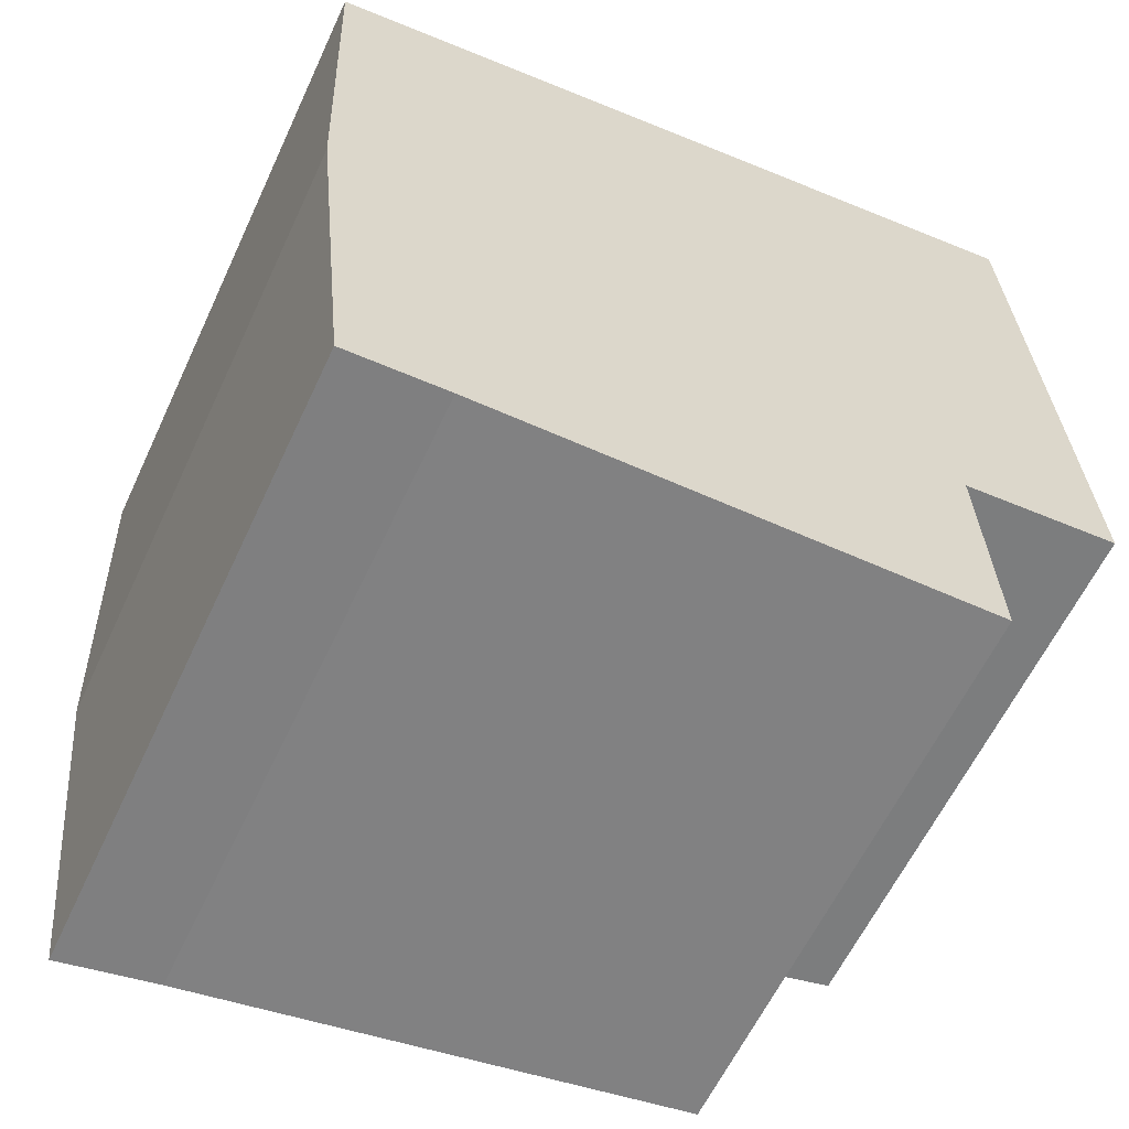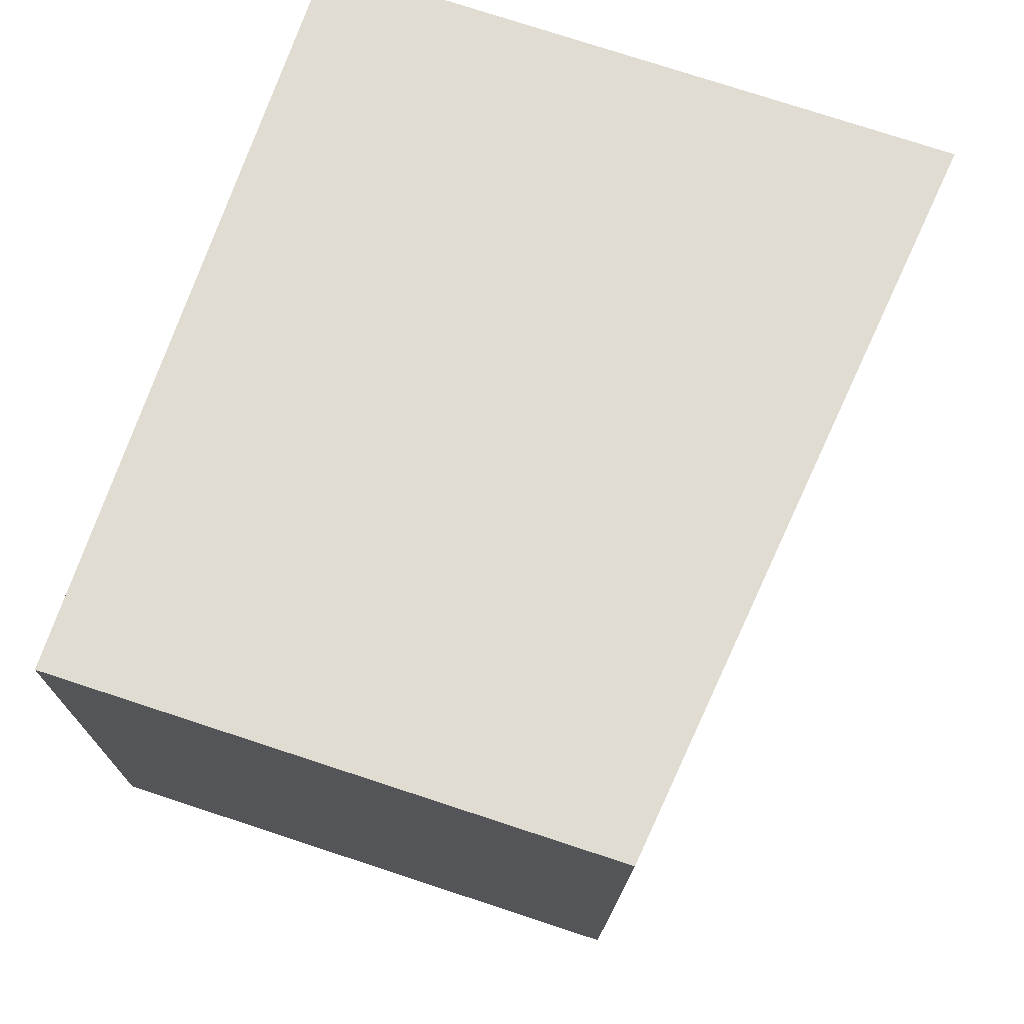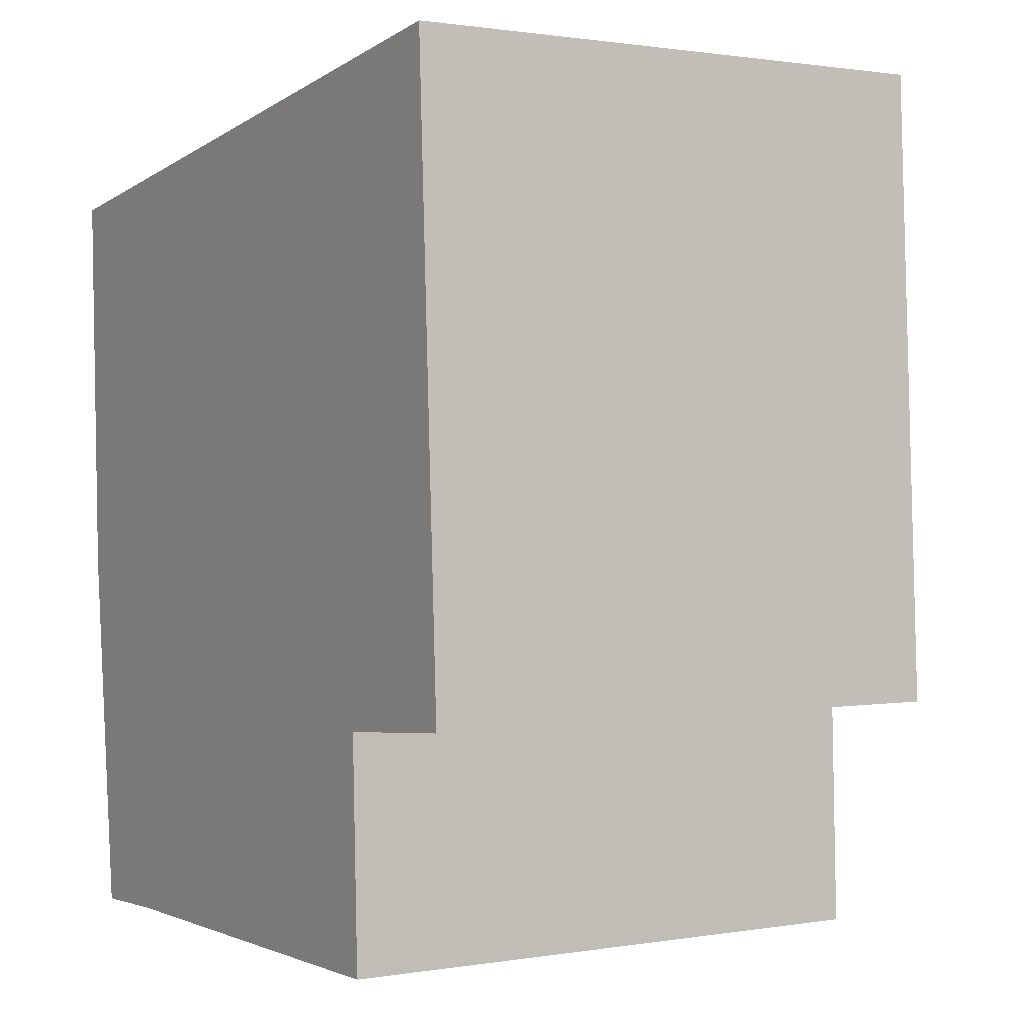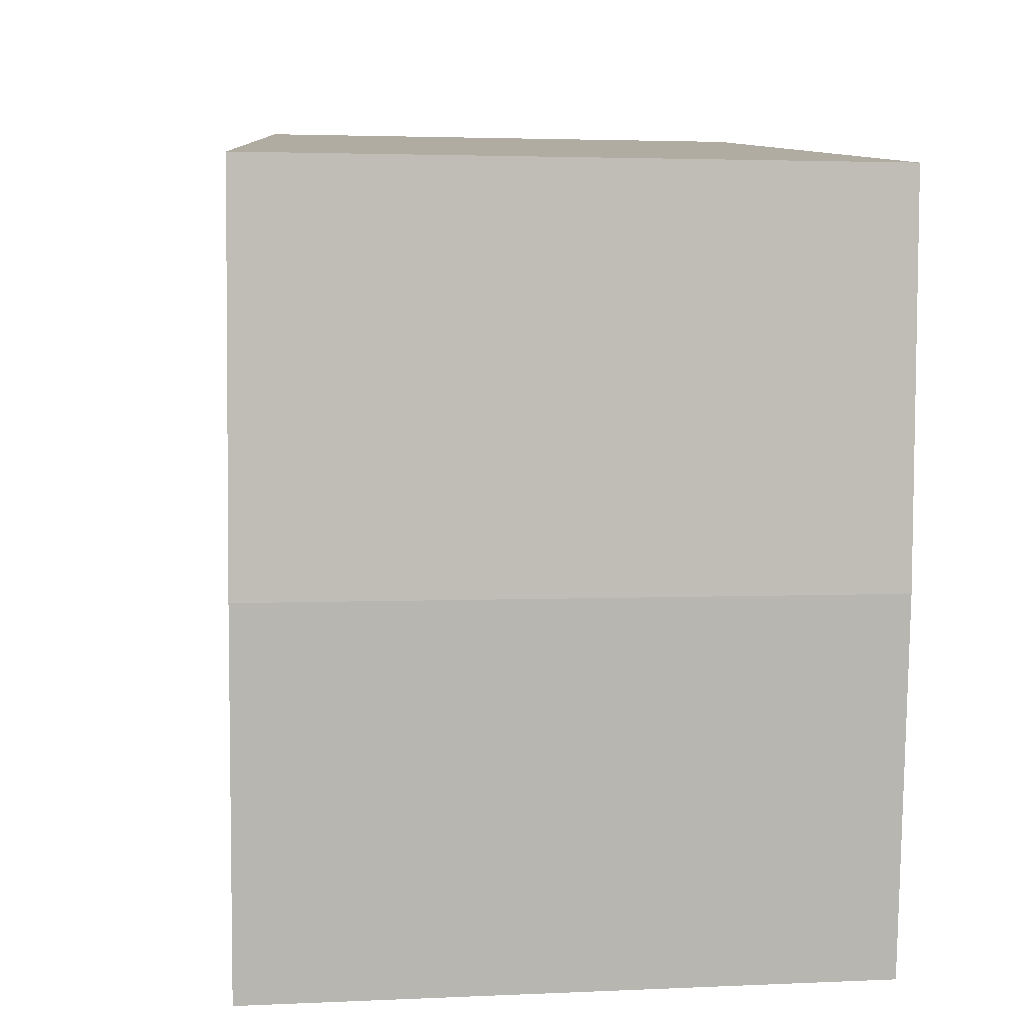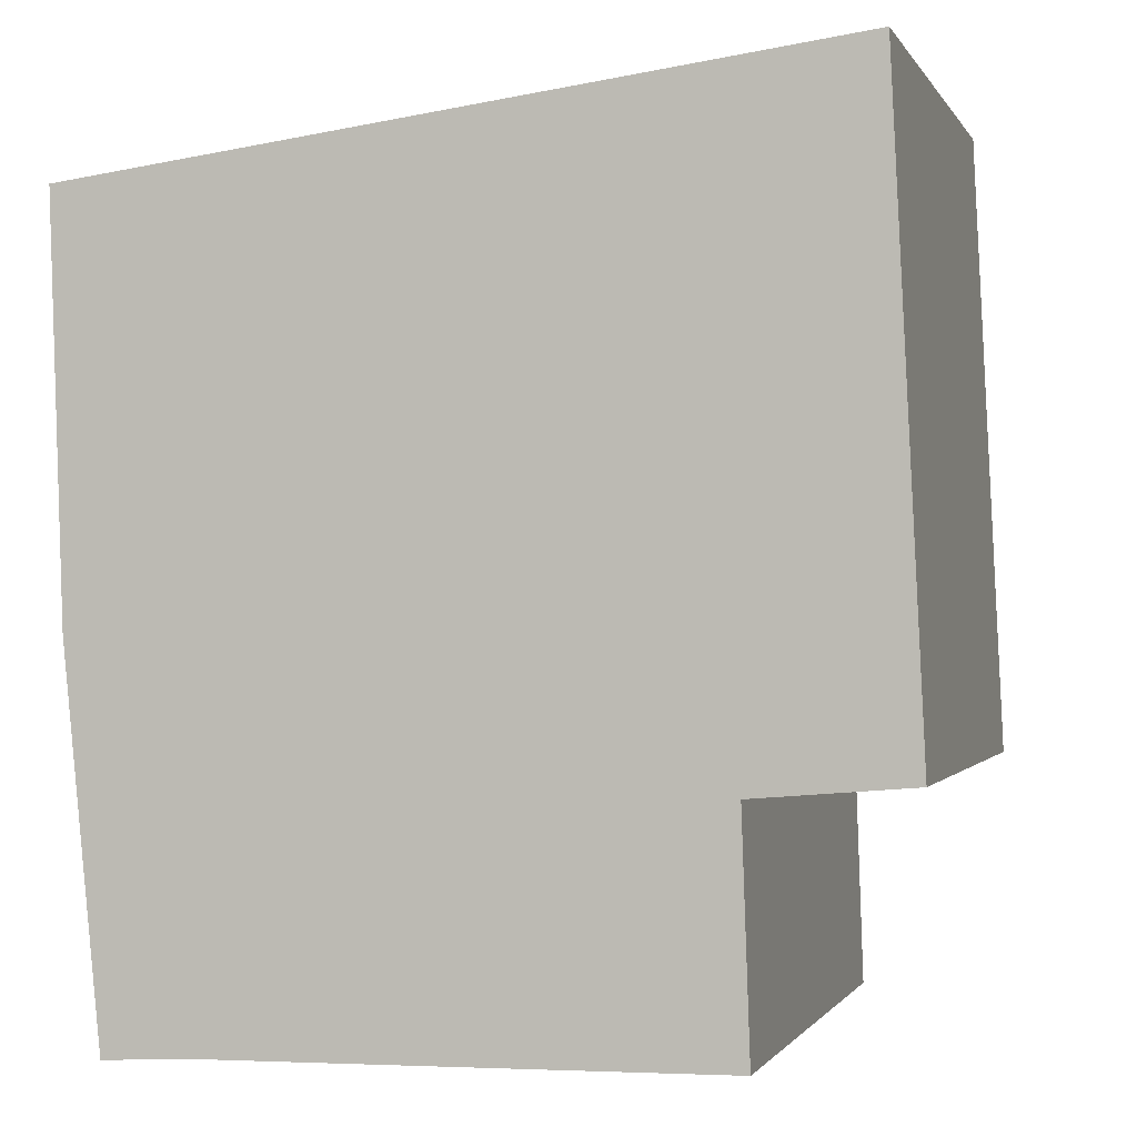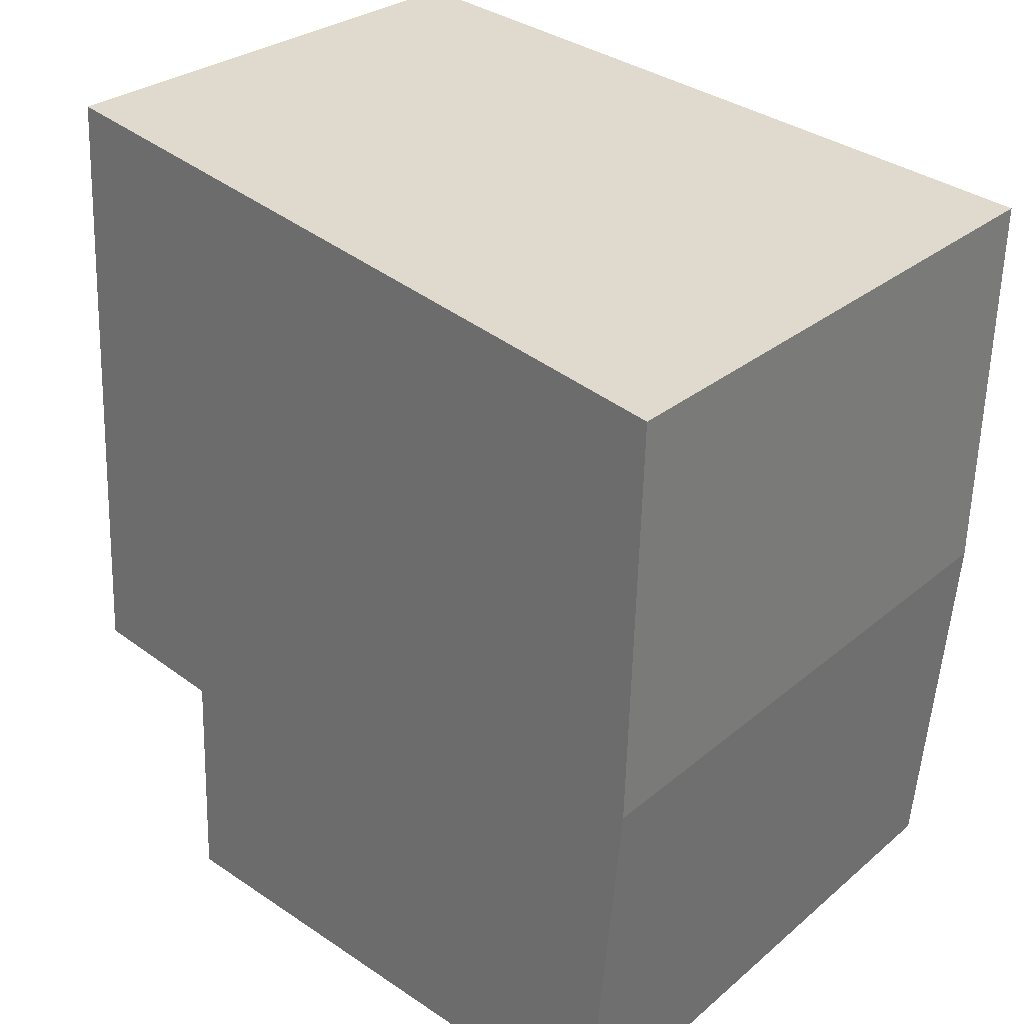
<metadata>
{"format":"obj","ext":"obj","renderer":"f3d","projection":"perspective","resolution":1024,"background":"white","views":[{"elev":-60.7,"azim":-25.0,"up":"+Z"},{"elev":76.7,"azim":108.1,"up":"+Z"},{"elev":1.0,"azim":58.2,"up":"+Z"},{"elev":2.8,"azim":-99.2,"up":"+Z"},{"elev":-0.8,"azim":15.7,"up":"+Z"},{"elev":27.5,"azim":-142.0,"up":"+Z"}]}
</metadata>
<code>
v  0.069 3.079 -1.937
v  0.728 3.006 -3.724
v  0.25 3.063 -3.748
v  3.071 2.724 -3.682
v  0 3.082 1.887e-16
v  3.033 2.726 -2.586
v  3.773 2.637 -2.524
v  3.631 2.645 0.465
v  0.728 2.28e-16 -3.724
v  3.071 2.255e-16 -3.682
v  0.25 2.295e-16 -3.748
v  3.033 1.583e-16 -2.586
v  3.773 1.545e-16 -2.524
v  0.069 1.186e-16 -1.937
v  0 0 0
v  3.631 -2.847e-17 0.465
g defaultobject
f 1 2 3
f 2 1 4
f 4 1 5
f 4 5 6
f 6 5 7
f 7 5 8
f 4 9 2
f 9 4 10
f 2 11 3
f 11 2 9
f 7 12 6
f 12 7 13
f 3 14 1
f 14 3 11
f 1 15 5
f 15 1 14
f 15 8 5
f 8 15 16
f 16 7 8
f 7 16 13
f 12 4 6
f 4 12 10
f 9 14 11
f 14 9 10
f 14 10 15
f 15 10 12
f 15 12 16
f 16 12 13

</code>
